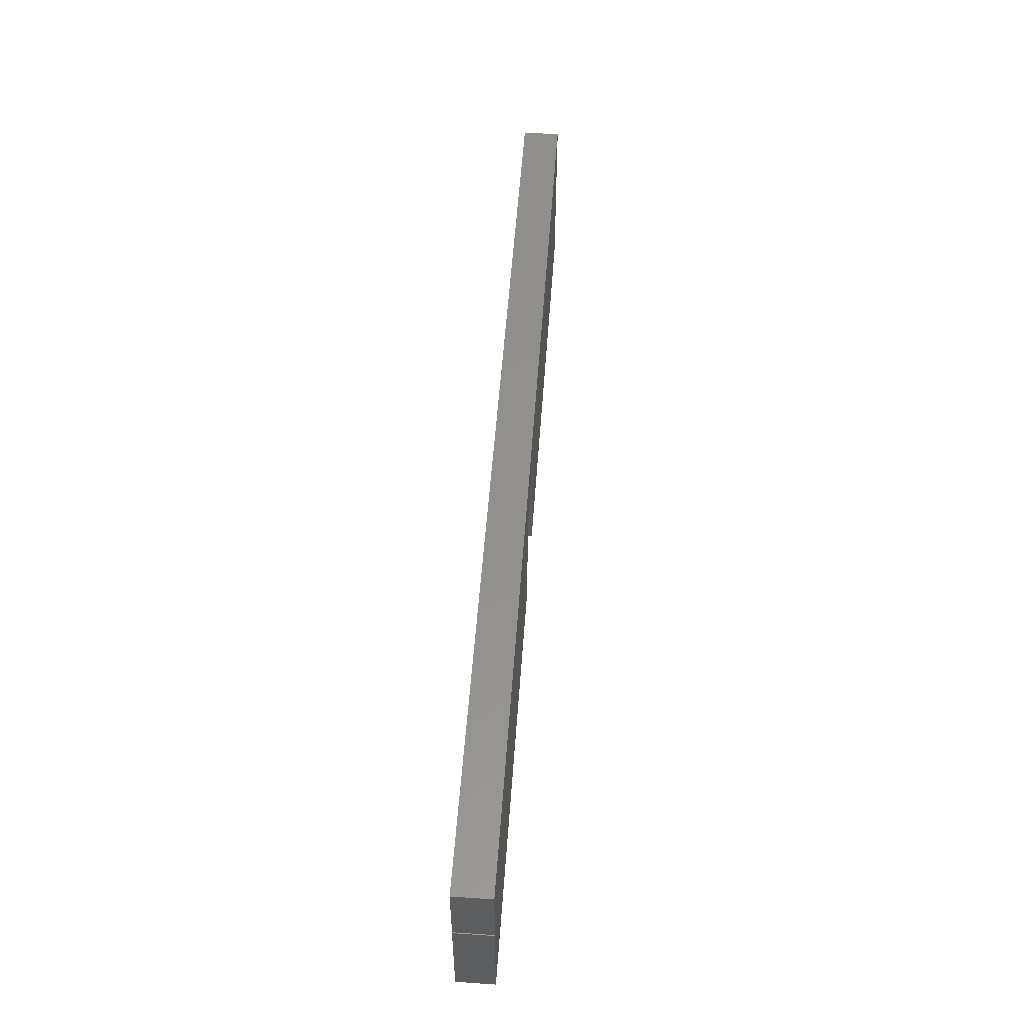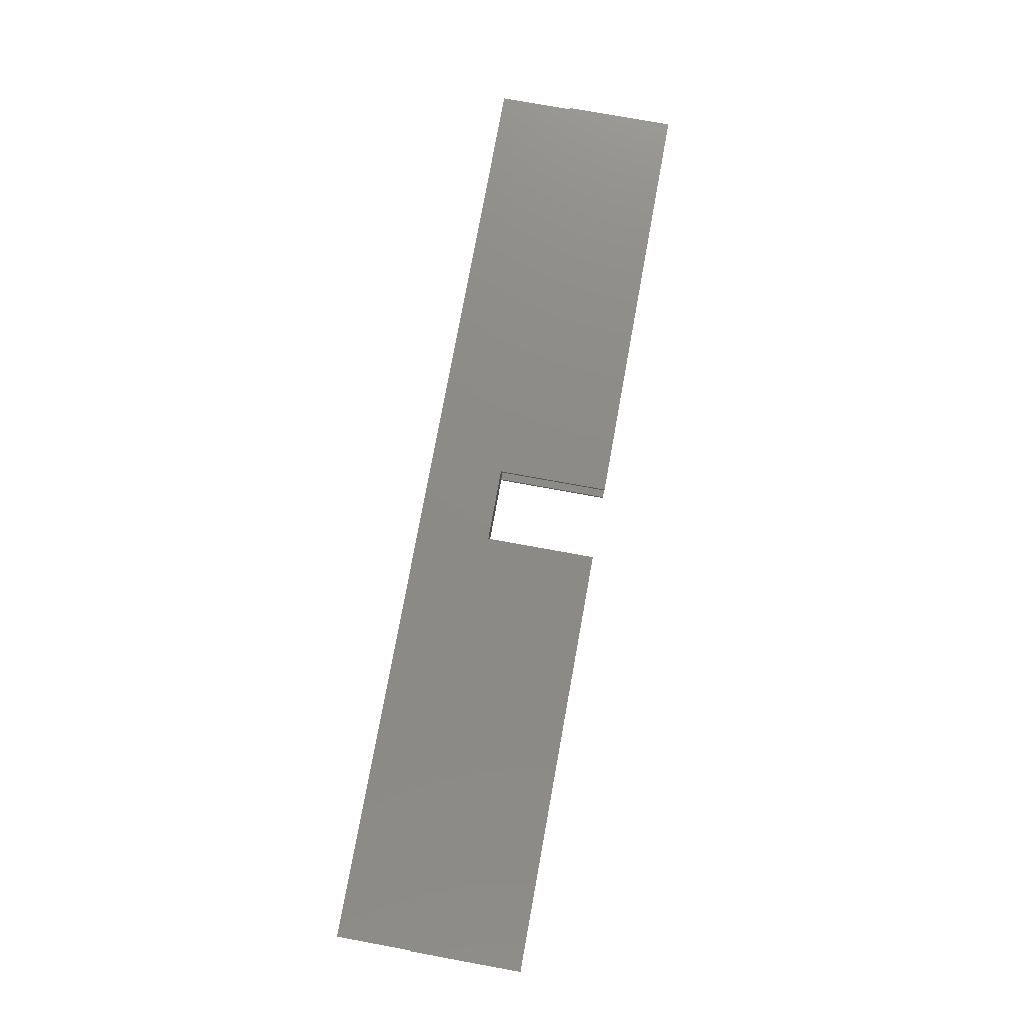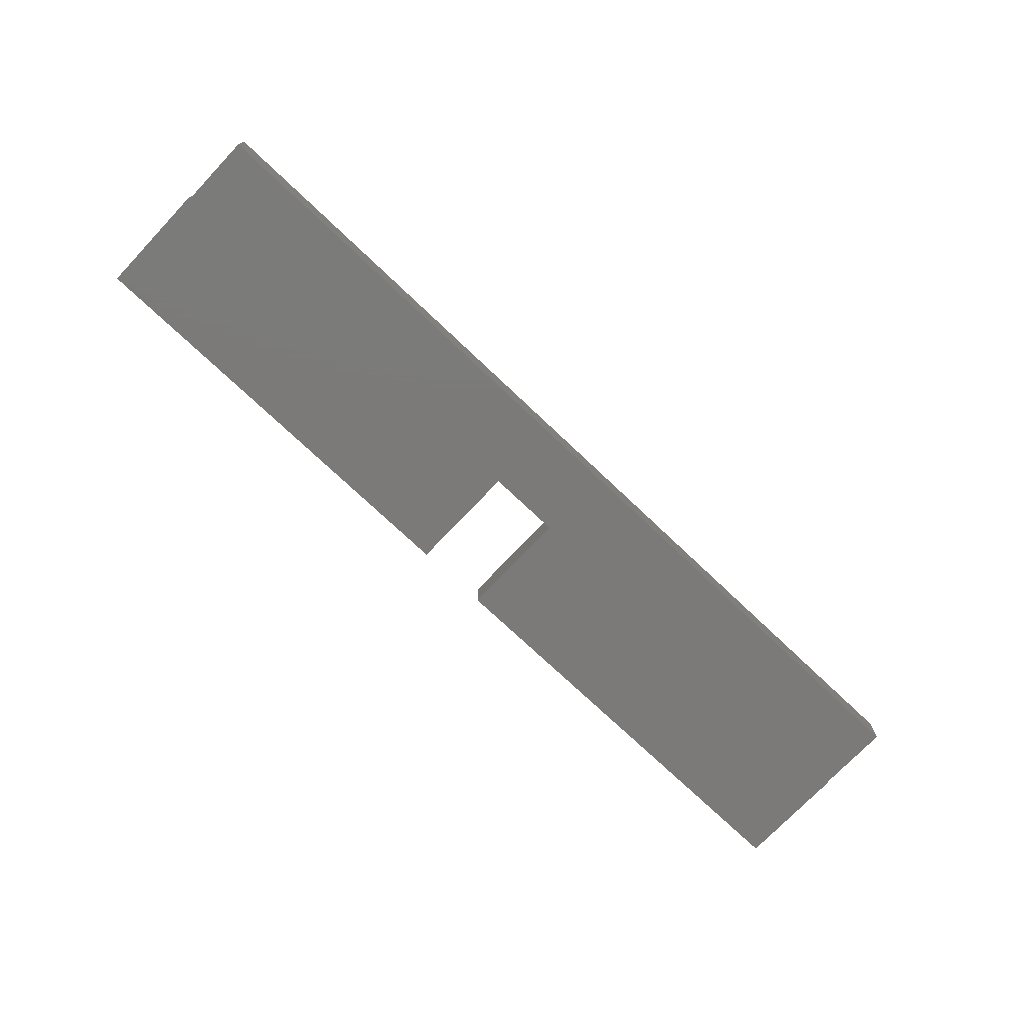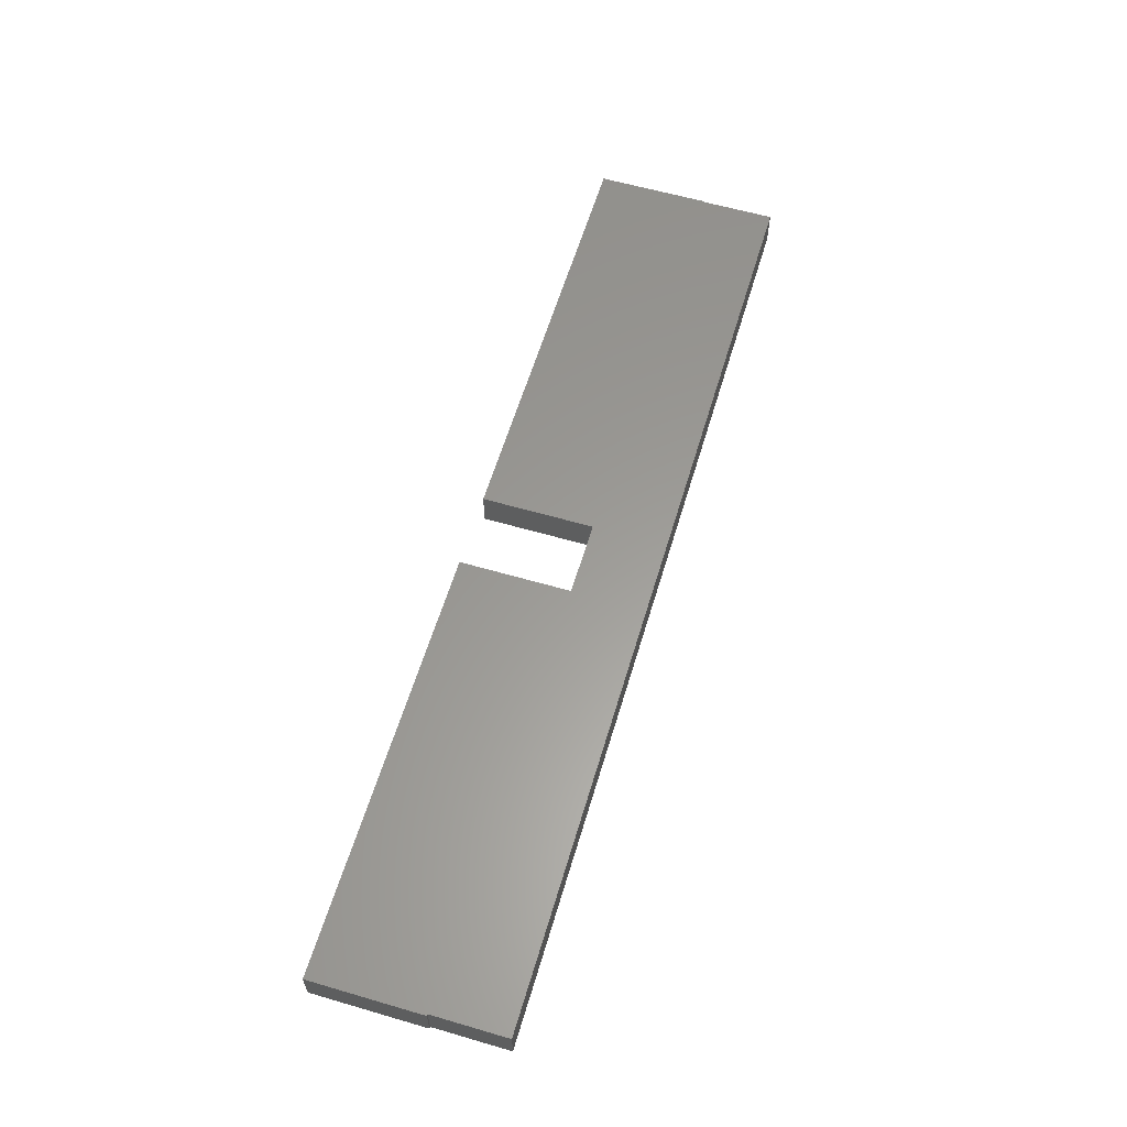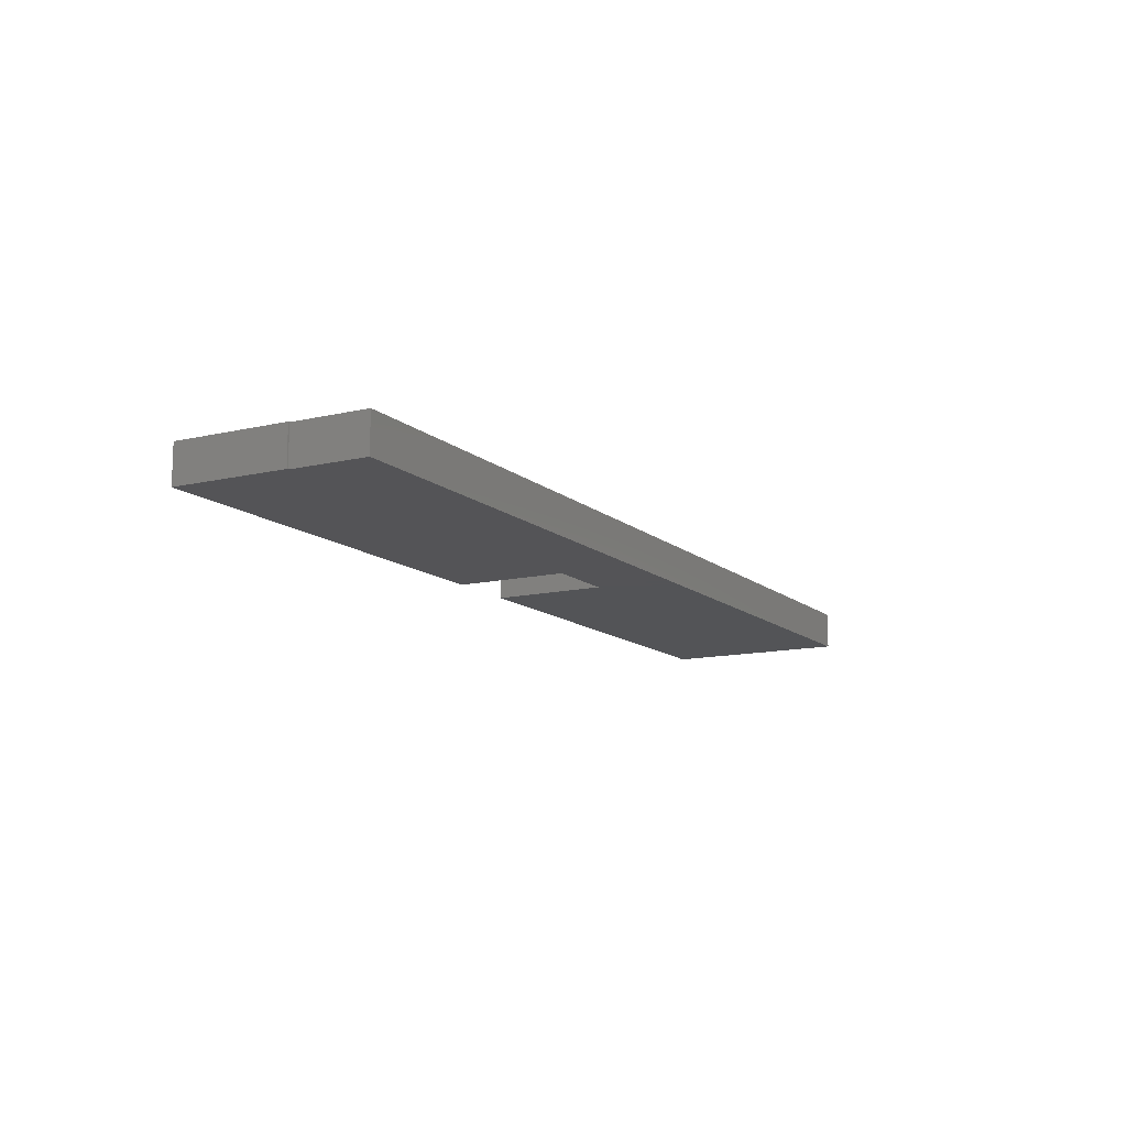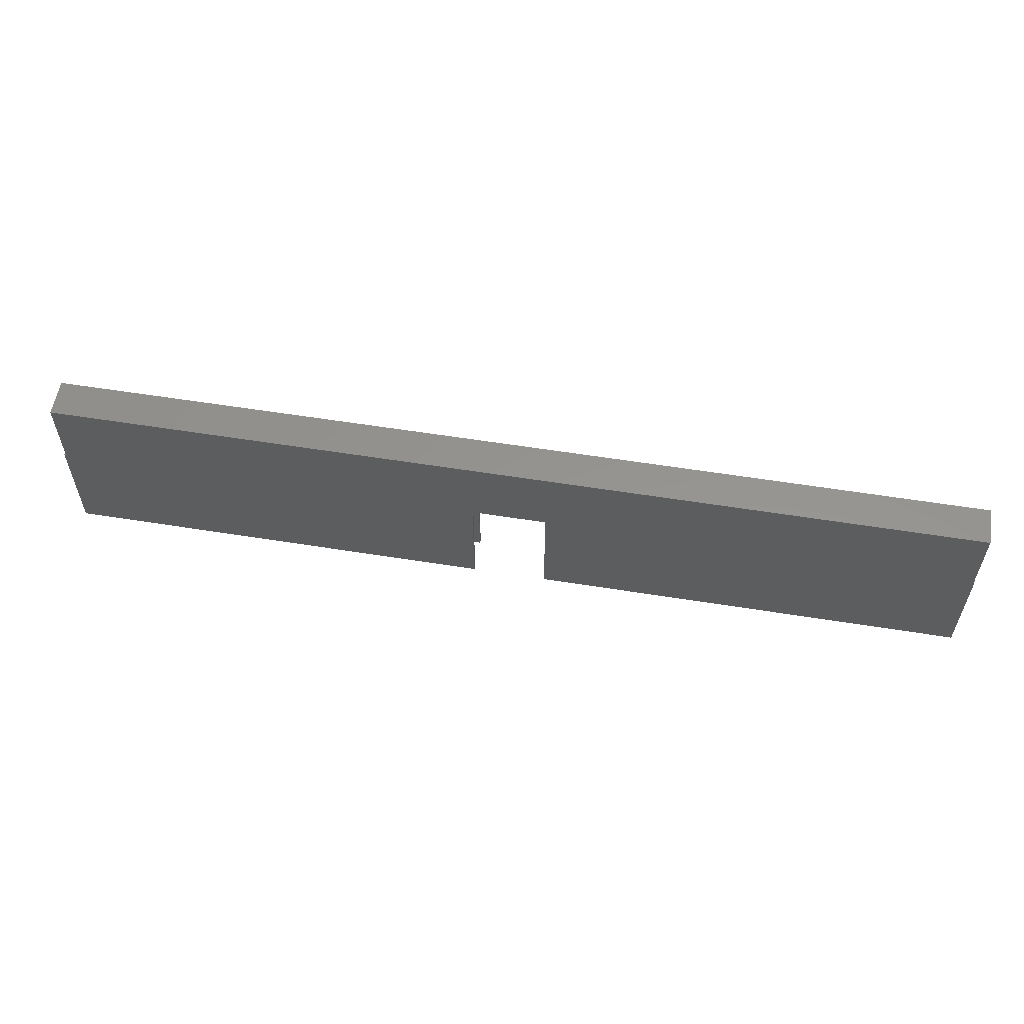
<metadata>
{"format":"stl","ext":"stl","renderer":"f3d","projection":"perspective","resolution":1024,"background":"white","views":[{"elev":54.0,"azim":94.1,"up":"+Z"},{"elev":76.5,"azim":100.3,"up":"+Y"},{"elev":-73.7,"azim":-43.5,"up":"+Y"},{"elev":60.0,"azim":-73.4,"up":"+Y"},{"elev":-12.4,"azim":-61.1,"up":"+Y"},{"elev":57.2,"azim":9.5,"up":"+Z"}]}
</metadata>
<code>
# stl→obj: 32 verts, 60 faces
v 34.55 0 30
v 34.55 -10 30
v 14.55 -10 30
v 14.55 -9 30
v 14.55 -1 30
v 14.55 0 30
v -15.45 -1 30
v -15.45 -9 30
v 14.55 -1 0
v -15.45 -1 0
v 14.55 -9 0
v -15.45 -9 0
v -100.4 -10 0
v 14.55 -10 0
v -100.4 0 0
v 14.55 0 0
v 149.3 0 30
v 34.55 -4.974e-14 0
v 149.6 0 30
v 149.6 0 0
v 149.3 0 50
v -100 1.243e-14 50
v -100 0 30
v -100.4 0 30
v -100 -10 30
v -100.4 -10 30
v -100 -10 50
v 149.3 -10 50
v 34.55 -10 0
v 149.3 -10 30
v 149.6 -10 0
v 149.6 -10 30
f 1 2 3
f 1 3 4
f 1 4 5
f 1 5 6
f 7 5 8
f 8 5 4
f 9 5 10
f 10 5 7
f 4 11 8
f 8 11 12
f 13 11 14
f 11 13 12
f 12 13 15
f 12 15 10
f 10 15 16
f 10 16 9
f 14 11 3
f 3 11 4
f 9 16 5
f 5 16 6
f 12 10 8
f 8 10 7
f 1 17 18
f 18 17 19
f 18 19 20
f 17 1 21
f 21 1 6
f 21 6 22
f 22 6 16
f 22 16 23
f 23 16 15
f 23 15 24
f 3 25 14
f 14 25 26
f 14 26 13
f 25 3 27
f 27 3 2
f 27 2 28
f 28 2 29
f 28 29 30
f 30 29 31
f 30 31 32
f 30 17 28
f 28 17 21
f 23 25 22
f 22 25 27
f 30 32 17
f 17 32 19
f 26 25 24
f 24 25 23
f 18 29 1
f 1 29 2
f 27 28 22
f 22 28 21
f 29 18 31
f 31 18 20
f 31 20 32
f 32 20 19
f 15 13 24
f 24 13 26

</code>
